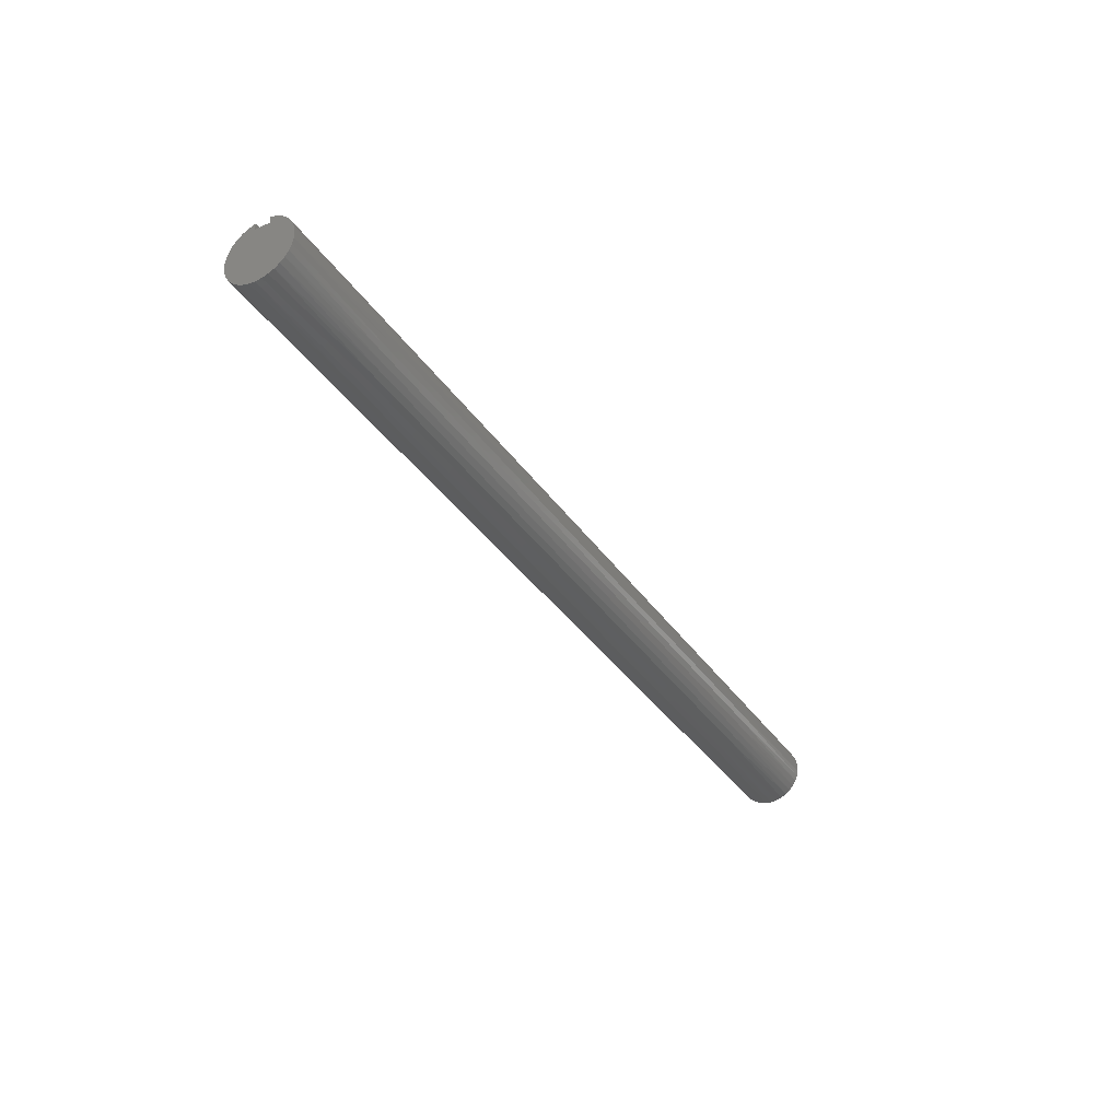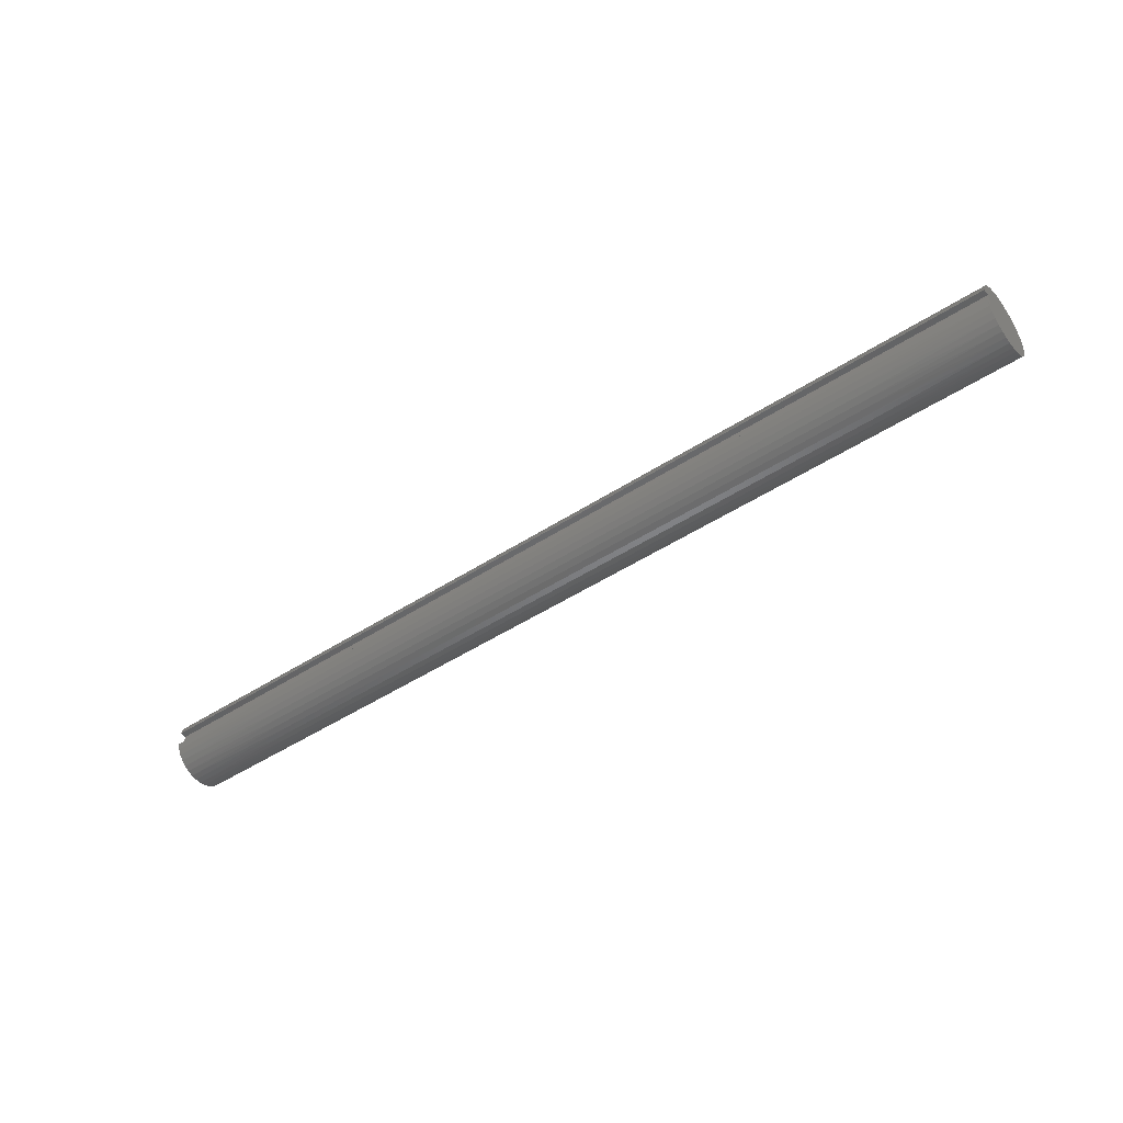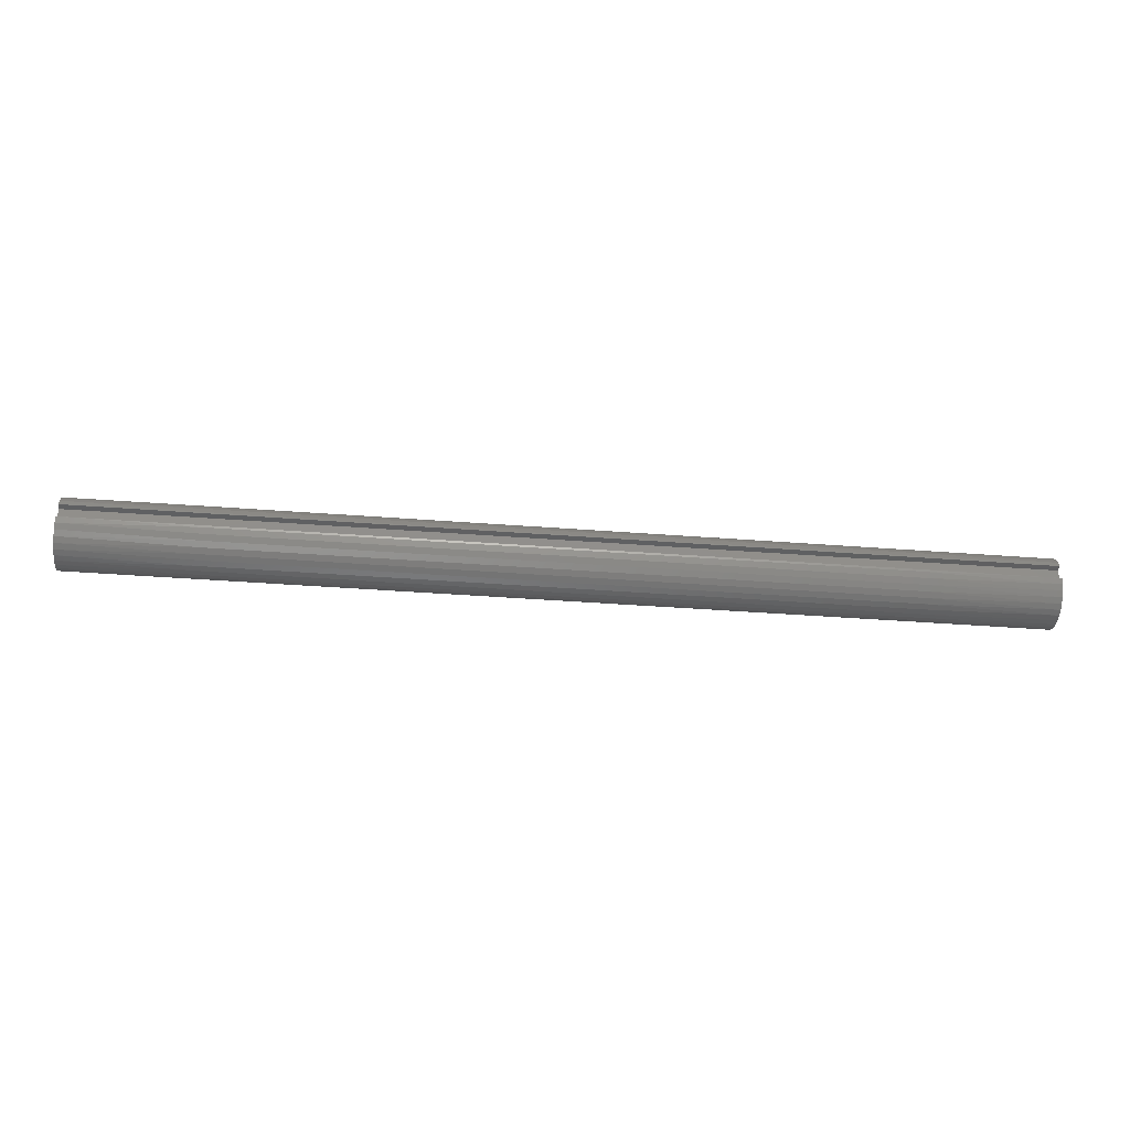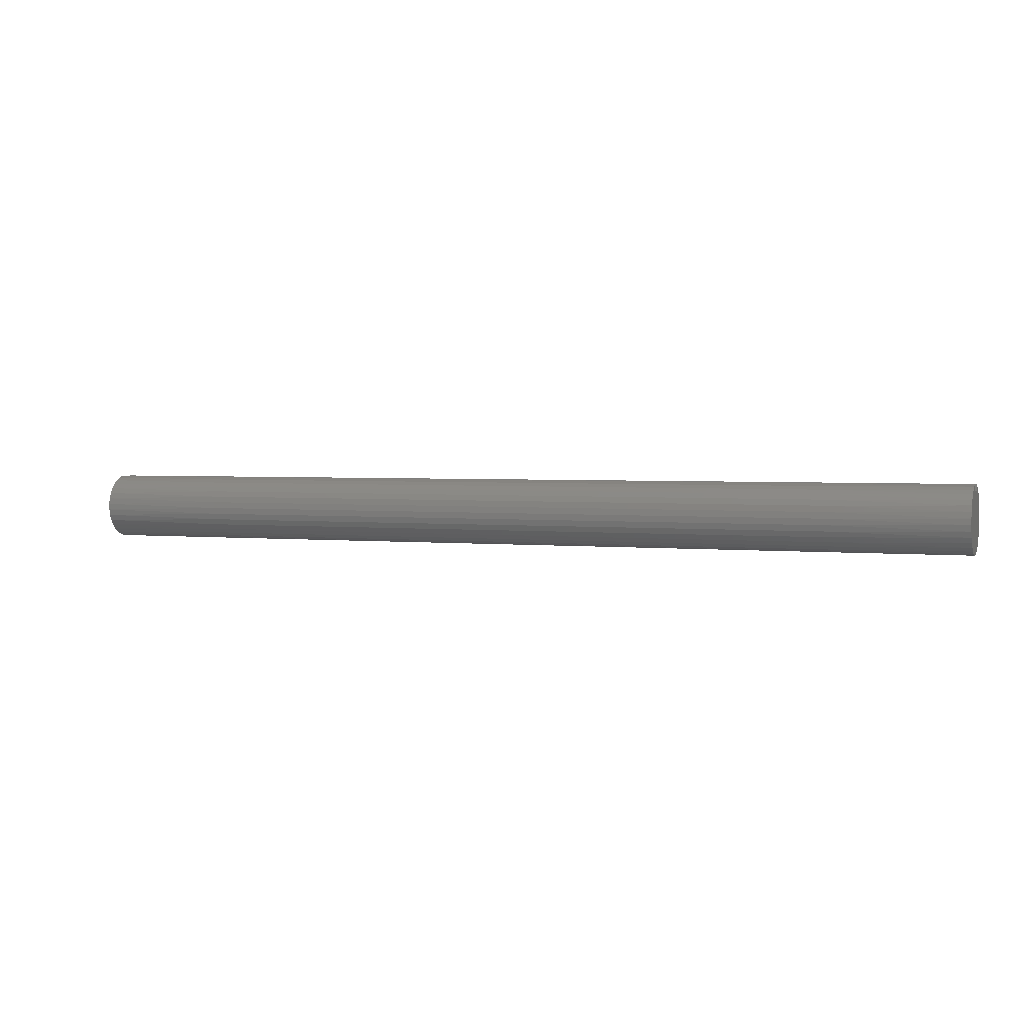
<metadata>
{"format":"stl","ext":"stl","renderer":"f3d","projection":"perspective","resolution":1024,"background":"white","views":[{"elev":-36.6,"azim":-59.9,"up":"+Y"},{"elev":-46.9,"azim":-143.4,"up":"+Z"},{"elev":-40.0,"azim":174.6,"up":"+Z"},{"elev":2.6,"azim":-159.1,"up":"+Y"}]}
</metadata>
<code>
# stl→obj: 262 verts, 520 faces
v 0 0.6875 0.1875
v 24 0.6875 0.1875
v 0 0.6875 -0.1875
v 24 0.6875 -0.1875
v 0 0.8547 -0.1875
v 24 0.8547 -0.1875
v 0 0.8063 0.3398
v 3.429 0.8416 0.2395
v 0 0.8547 0.1875
v 6.857 0.8416 0.2395
v 10.29 0.8416 0.2395
v 10.29 0.7833 0.39
v 13.71 0.7833 0.39
v 13.71 0.6983 0.5273
v 17.14 0.6983 0.5273
v 17.14 0.5895 0.6466
v 20.57 0.5895 0.6466
v 20.57 0.4606 0.7439
v 24 0.5108 0.7104
v 24 0.3732 0.7914
v 20.57 0.3161 0.8159
v 24 0.223 0.8461
v 20.57 0.1608 0.8601
v 24 0.06545 0.8725
v 20.57 -0 0.875
v 24 -0.0943 0.8699
v 20.57 -0.1608 0.8601
v 24 -0.2509 0.8383
v 20.57 -0.3161 0.8159
v 24 -0.3991 0.7787
v 20.57 -0.4606 0.7439
v 24 -0.5341 0.6931
v 20.57 -0.5895 0.6466
v 24 -0.6512 0.5844
v 20.57 -0.6983 0.5273
v 24 -0.7466 0.4563
v 20.57 -0.7833 0.39
v 24 -0.8171 0.3129
v 20.57 -0.8416 0.2395
v 24 -0.8604 0.1591
v 20.57 -0.8713 0.08074
v 24 -0.875 0
v 20.57 -0.8713 -0.08074
v 24 -0.8604 -0.1591
v 20.57 -0.8416 -0.2395
v 24 -0.8171 -0.3129
v 20.57 -0.7833 -0.39
v 24 -0.7466 -0.4563
v 20.57 -0.6983 -0.5273
v 24 -0.6512 -0.5844
v 20.57 -0.5895 -0.6466
v 24 -0.5341 -0.6931
v 20.57 -0.4606 -0.7439
v 24 -0.3991 -0.7787
v 20.57 -0.3161 -0.8159
v 24 -0.2509 -0.8383
v 20.57 -0.1608 -0.8601
v 24 -0.0943 -0.8699
v 20.57 0 -0.875
v 24 0.06545 -0.8725
v 20.57 0.1608 -0.8601
v 24 0.223 -0.8461
v 20.57 0.3161 -0.8159
v 24 0.3732 -0.7914
v 20.57 0.4606 -0.7439
v 24 0.5108 -0.7104
v 20.57 0.5895 -0.6466
v 24 0.6315 -0.6057
v 20.57 0.6983 -0.5273
v 24 0.7311 -0.4807
v 20.57 0.7833 -0.39
v 24 0.8063 -0.3398
v 20.57 0.8416 -0.2395
v 17.14 0.8416 -0.2395
v 13.71 0.8416 -0.2395
v 13.71 0.7833 -0.39
v 10.29 0.7833 -0.39
v 10.29 0.6983 -0.5273
v 6.857 0.6983 -0.5273
v 6.857 0.5895 -0.6466
v 3.429 0.5895 -0.6466
v 3.429 0.4606 -0.7439
v 0 0.5108 -0.7104
v 0 0.3732 -0.7914
v 3.429 0.3161 -0.8159
v 0 0.223 -0.8461
v 3.429 0.1608 -0.8601
v 0 0.06545 -0.8725
v 3.429 0 -0.875
v 0 -0.0943 -0.8699
v 3.429 -0.1608 -0.8601
v 0 -0.2509 -0.8383
v 3.429 -0.3161 -0.8159
v 0 -0.3991 -0.7787
v 3.429 -0.4606 -0.7439
v 0 -0.5341 -0.6931
v 3.429 -0.5895 -0.6466
v 0 -0.6512 -0.5844
v 3.429 -0.6983 -0.5273
v 0 -0.7466 -0.4563
v 3.429 -0.7833 -0.39
v 0 -0.8171 -0.3129
v 3.429 -0.8416 -0.2395
v 0 -0.8604 -0.1591
v 3.429 -0.8713 -0.08074
v 0 -0.875 0
v 3.429 -0.8713 0.08074
v 0 -0.8604 0.1591
v 3.429 -0.8416 0.2395
v 0 -0.8171 0.3129
v 3.429 -0.7833 0.39
v 0 -0.7466 0.4563
v 3.429 -0.6983 0.5273
v 0 -0.6512 0.5844
v 3.429 -0.5895 0.6466
v 0 -0.5341 0.6931
v 3.429 -0.4606 0.7439
v 0 -0.3991 0.7787
v 3.429 -0.3161 0.8159
v 0 -0.2509 0.8383
v 3.429 -0.1608 0.8601
v 0 -0.0943 0.8699
v 3.429 0 0.875
v 0 0.06545 0.8725
v 3.429 0.1608 0.8601
v 0 0.223 0.8461
v 3.429 0.3161 0.8159
v 0 0.3732 0.7914
v 3.429 0.4606 0.7439
v 0 0.5108 0.7104
v 3.429 0.5895 0.6466
v 0 0.6315 0.6057
v 3.429 0.6983 0.5273
v 0 0.7311 0.4807
v 3.429 0.7833 0.39
v 0 0.6315 -0.6057
v 3.429 0.6983 -0.5273
v 6.857 0.7833 -0.39
v 10.29 0.8416 -0.2395
v 0 0.7311 -0.4807
v 3.429 0.7833 -0.39
v 6.857 0.8416 -0.2395
v 0 0.8063 -0.3398
v 3.429 0.8416 -0.2395
v 24 0.6315 0.6057
v 20.57 0.6983 0.5273
v 17.14 0.7833 0.39
v 13.71 0.8416 0.2395
v 24 0.7311 0.4807
v 20.57 0.7833 0.39
v 17.14 0.8416 0.2395
v 24 0.8547 0.1875
v 24 0.8063 0.3398
v 20.57 0.8416 0.2395
v 6.857 0 0.875
v 6.857 0.1608 0.8601
v 6.857 0.3161 0.8159
v 6.857 0.4606 0.7439
v 6.857 0.5895 0.6466
v 6.857 0.6983 0.5273
v 6.857 0.7833 0.39
v 10.29 0 0.875
v 10.29 0.1608 0.8601
v 10.29 0.3161 0.8159
v 10.29 0.4606 0.7439
v 10.29 0.5895 0.6466
v 10.29 0.6983 0.5273
v 6.857 -0.1608 0.8601
v 6.857 -0.3161 0.8159
v 6.857 -0.4606 0.7439
v 6.857 -0.5895 0.6466
v 6.857 -0.6983 0.5273
v 6.857 -0.7833 0.39
v 6.857 -0.8416 0.2395
v 6.857 -0.8713 0.08074
v 6.857 -0.8713 -0.08074
v 6.857 -0.8416 -0.2395
v 6.857 -0.7833 -0.39
v 6.857 -0.6983 -0.5273
v 6.857 -0.5895 -0.6466
v 6.857 -0.4606 -0.7439
v 6.857 -0.3161 -0.8159
v 6.857 -0.1608 -0.8601
v 6.857 0 -0.875
v 6.857 0.1608 -0.8601
v 6.857 0.3161 -0.8159
v 6.857 0.4606 -0.7439
v 13.71 0 0.875
v 13.71 0.1608 0.8601
v 13.71 0.3161 0.8159
v 13.71 0.4606 0.7439
v 13.71 0.5895 0.6466
v 10.29 -0.1608 0.8601
v 10.29 -0.3161 0.8159
v 10.29 -0.4606 0.7439
v 10.29 -0.5895 0.6466
v 10.29 -0.6983 0.5273
v 10.29 -0.7833 0.39
v 10.29 -0.8416 0.2395
v 10.29 -0.8713 0.08074
v 10.29 -0.8713 -0.08074
v 10.29 -0.8416 -0.2395
v 10.29 -0.7833 -0.39
v 10.29 -0.6983 -0.5273
v 10.29 -0.5895 -0.6466
v 10.29 -0.4606 -0.7439
v 10.29 -0.3161 -0.8159
v 10.29 -0.1608 -0.8601
v 10.29 0 -0.875
v 10.29 0.1608 -0.8601
v 10.29 0.3161 -0.8159
v 10.29 0.4606 -0.7439
v 10.29 0.5895 -0.6466
v 17.14 0 0.875
v 17.14 0.1608 0.8601
v 17.14 0.3161 0.8159
v 17.14 0.4606 0.7439
v 13.71 -0.1608 0.8601
v 13.71 -0.3161 0.8159
v 13.71 -0.4606 0.7439
v 13.71 -0.5895 0.6466
v 13.71 -0.6983 0.5273
v 13.71 -0.7833 0.39
v 13.71 -0.8416 0.2395
v 13.71 -0.8713 0.08074
v 13.71 -0.8713 -0.08074
v 13.71 -0.8416 -0.2395
v 13.71 -0.7833 -0.39
v 13.71 -0.6983 -0.5273
v 13.71 -0.5895 -0.6466
v 13.71 -0.4606 -0.7439
v 13.71 -0.3161 -0.8159
v 13.71 -0.1608 -0.8601
v 13.71 0 -0.875
v 13.71 0.1608 -0.8601
v 13.71 0.3161 -0.8159
v 13.71 0.4606 -0.7439
v 13.71 0.5895 -0.6466
v 13.71 0.6983 -0.5273
v 17.14 -0.1608 0.8601
v 17.14 -0.3161 0.8159
v 17.14 -0.4606 0.7439
v 17.14 -0.5895 0.6466
v 17.14 -0.6983 0.5273
v 17.14 -0.7833 0.39
v 17.14 -0.8416 0.2395
v 17.14 -0.8713 0.08074
v 17.14 -0.8713 -0.08074
v 17.14 -0.8416 -0.2395
v 17.14 -0.7833 -0.39
v 17.14 -0.6983 -0.5273
v 17.14 -0.5895 -0.6466
v 17.14 -0.4606 -0.7439
v 17.14 -0.3161 -0.8159
v 17.14 -0.1608 -0.8601
v 17.14 0 -0.875
v 17.14 0.1608 -0.8601
v 17.14 0.3161 -0.8159
v 17.14 0.4606 -0.7439
v 17.14 0.5895 -0.6466
v 17.14 0.6983 -0.5273
v 17.14 0.7833 -0.39
f 1 2 3
f 3 2 4
f 3 4 5
f 5 4 6
f 7 8 9
f 9 8 10
f 9 10 11
f 11 10 12
f 11 12 13
f 13 12 14
f 13 14 15
f 15 14 16
f 15 16 17
f 17 16 18
f 17 18 19
f 19 18 20
f 20 18 21
f 20 21 22
f 22 21 23
f 22 23 24
f 24 23 25
f 24 25 26
f 26 25 27
f 26 27 28
f 28 27 29
f 28 29 30
f 30 29 31
f 30 31 32
f 32 31 33
f 32 33 34
f 34 33 35
f 34 35 36
f 36 35 37
f 36 37 38
f 38 37 39
f 38 39 40
f 40 39 41
f 40 41 42
f 42 41 43
f 42 43 44
f 44 43 45
f 44 45 46
f 46 45 47
f 46 47 48
f 48 47 49
f 48 49 50
f 50 49 51
f 50 51 52
f 52 51 53
f 52 53 54
f 54 53 55
f 54 55 56
f 56 55 57
f 56 57 58
f 58 57 59
f 58 59 60
f 60 59 61
f 60 61 62
f 62 61 63
f 62 63 64
f 64 63 65
f 64 65 66
f 66 65 67
f 66 67 68
f 68 67 69
f 68 69 70
f 70 69 71
f 70 71 72
f 72 71 73
f 72 73 6
f 6 73 74
f 6 74 75
f 75 74 76
f 75 76 77
f 77 76 78
f 77 78 79
f 79 78 80
f 79 80 81
f 81 80 82
f 81 82 83
f 83 82 84
f 84 82 85
f 84 85 86
f 86 85 87
f 86 87 88
f 88 87 89
f 88 89 90
f 90 89 91
f 90 91 92
f 92 91 93
f 92 93 94
f 94 93 95
f 94 95 96
f 96 95 97
f 96 97 98
f 98 97 99
f 98 99 100
f 100 99 101
f 100 101 102
f 102 101 103
f 102 103 104
f 104 103 105
f 104 105 106
f 106 105 107
f 106 107 108
f 108 107 109
f 108 109 110
f 110 109 111
f 110 111 112
f 112 111 113
f 112 113 114
f 114 113 115
f 114 115 116
f 116 115 117
f 116 117 118
f 118 117 119
f 118 119 120
f 120 119 121
f 120 121 122
f 122 121 123
f 122 123 124
f 124 123 125
f 124 125 126
f 126 125 127
f 126 127 128
f 128 127 129
f 128 129 130
f 130 129 131
f 130 131 132
f 132 131 133
f 132 133 134
f 134 133 135
f 134 135 7
f 7 135 8
f 83 136 81
f 81 136 137
f 81 137 79
f 79 137 138
f 79 138 77
f 77 138 139
f 77 139 75
f 75 139 6
f 136 140 137
f 137 140 141
f 137 141 138
f 138 141 142
f 138 142 139
f 139 142 5
f 139 5 6
f 140 143 141
f 141 143 144
f 141 144 142
f 142 144 5
f 143 5 144
f 19 145 17
f 17 145 146
f 17 146 15
f 15 146 147
f 15 147 13
f 13 147 148
f 13 148 11
f 11 148 9
f 145 149 146
f 146 149 150
f 146 150 147
f 147 150 151
f 147 151 148
f 148 151 152
f 148 152 9
f 149 153 150
f 150 153 154
f 150 154 151
f 151 154 152
f 153 152 154
f 123 155 125
f 125 155 156
f 125 156 127
f 127 156 157
f 127 157 129
f 129 157 158
f 129 158 131
f 131 158 159
f 131 159 133
f 133 159 160
f 133 160 135
f 135 160 161
f 135 161 8
f 8 161 10
f 155 162 156
f 156 162 163
f 156 163 157
f 157 163 164
f 157 164 158
f 158 164 165
f 158 165 159
f 159 165 166
f 159 166 160
f 160 166 167
f 160 167 161
f 161 167 12
f 161 12 10
f 155 123 168
f 168 123 121
f 168 121 169
f 169 121 119
f 169 119 170
f 170 119 117
f 170 117 171
f 171 117 115
f 171 115 172
f 172 115 113
f 172 113 173
f 173 113 111
f 173 111 174
f 174 111 109
f 174 109 175
f 175 109 107
f 175 107 176
f 176 107 105
f 176 105 177
f 177 105 103
f 177 103 178
f 178 103 101
f 178 101 179
f 179 101 99
f 179 99 180
f 180 99 97
f 180 97 181
f 181 97 95
f 181 95 182
f 182 95 93
f 182 93 183
f 183 93 91
f 183 91 184
f 184 91 89
f 184 89 185
f 185 89 87
f 185 87 186
f 186 87 85
f 186 85 187
f 187 85 82
f 187 82 80
f 162 188 163
f 163 188 189
f 163 189 164
f 164 189 190
f 164 190 165
f 165 190 191
f 165 191 166
f 166 191 192
f 166 192 167
f 167 192 14
f 167 14 12
f 162 155 193
f 193 155 168
f 193 168 194
f 194 168 169
f 194 169 195
f 195 169 170
f 195 170 196
f 196 170 171
f 196 171 197
f 197 171 172
f 197 172 198
f 198 172 173
f 198 173 199
f 199 173 174
f 199 174 200
f 200 174 175
f 200 175 201
f 201 175 176
f 201 176 202
f 202 176 177
f 202 177 203
f 203 177 178
f 203 178 204
f 204 178 179
f 204 179 205
f 205 179 180
f 205 180 206
f 206 180 181
f 206 181 207
f 207 181 182
f 207 182 208
f 208 182 183
f 208 183 209
f 209 183 184
f 209 184 210
f 210 184 185
f 210 185 211
f 211 185 186
f 211 186 212
f 212 186 187
f 212 187 213
f 213 187 80
f 213 80 78
f 188 214 189
f 189 214 215
f 189 215 190
f 190 215 216
f 190 216 191
f 191 216 217
f 191 217 192
f 192 217 16
f 192 16 14
f 188 162 218
f 218 162 193
f 218 193 219
f 219 193 194
f 219 194 220
f 220 194 195
f 220 195 221
f 221 195 196
f 221 196 222
f 222 196 197
f 222 197 223
f 223 197 198
f 223 198 224
f 224 198 199
f 224 199 225
f 225 199 200
f 225 200 226
f 226 200 201
f 226 201 227
f 227 201 202
f 227 202 228
f 228 202 203
f 228 203 229
f 229 203 204
f 229 204 230
f 230 204 205
f 230 205 231
f 231 205 206
f 231 206 232
f 232 206 207
f 232 207 233
f 233 207 208
f 233 208 234
f 234 208 209
f 234 209 235
f 235 209 210
f 235 210 236
f 236 210 211
f 236 211 237
f 237 211 212
f 237 212 238
f 238 212 213
f 238 213 239
f 239 213 78
f 239 78 76
f 214 25 215
f 215 25 23
f 215 23 216
f 216 23 21
f 216 21 217
f 217 21 18
f 217 18 16
f 214 188 240
f 240 188 218
f 240 218 241
f 241 218 219
f 241 219 242
f 242 219 220
f 242 220 243
f 243 220 221
f 243 221 244
f 244 221 222
f 244 222 245
f 245 222 223
f 245 223 246
f 246 223 224
f 246 224 247
f 247 224 225
f 247 225 248
f 248 225 226
f 248 226 249
f 249 226 227
f 249 227 250
f 250 227 228
f 250 228 251
f 251 228 229
f 251 229 252
f 252 229 230
f 252 230 253
f 253 230 231
f 253 231 254
f 254 231 232
f 254 232 255
f 255 232 233
f 255 233 256
f 256 233 234
f 256 234 257
f 257 234 235
f 257 235 258
f 258 235 236
f 258 236 259
f 259 236 237
f 259 237 260
f 260 237 238
f 260 238 261
f 261 238 239
f 261 239 262
f 262 239 76
f 262 76 74
f 25 214 27
f 27 214 240
f 27 240 29
f 29 240 241
f 29 241 31
f 31 241 242
f 31 242 33
f 33 242 243
f 33 243 35
f 35 243 244
f 35 244 37
f 37 244 245
f 37 245 39
f 39 245 246
f 39 246 41
f 41 246 247
f 41 247 43
f 43 247 248
f 43 248 45
f 45 248 249
f 45 249 47
f 47 249 250
f 47 250 49
f 49 250 251
f 49 251 51
f 51 251 252
f 51 252 53
f 53 252 253
f 53 253 55
f 55 253 254
f 55 254 57
f 57 254 255
f 57 255 59
f 59 255 256
f 59 256 61
f 61 256 257
f 61 257 63
f 63 257 258
f 63 258 65
f 65 258 259
f 65 259 67
f 67 259 260
f 67 260 69
f 69 260 261
f 69 261 71
f 71 261 262
f 71 262 73
f 73 262 74
f 9 152 1
f 1 152 2
f 152 153 2
f 2 153 149
f 2 149 145
f 145 19 2
f 2 19 20
f 2 20 22
f 22 24 2
f 2 24 26
f 2 26 28
f 28 30 2
f 2 30 54
f 2 54 4
f 4 54 56
f 4 56 58
f 54 30 52
f 52 30 32
f 52 32 50
f 50 32 34
f 50 34 48
f 48 34 36
f 48 36 46
f 46 36 38
f 46 38 44
f 44 38 40
f 44 40 42
f 58 60 4
f 4 60 62
f 4 62 64
f 64 66 4
f 4 66 68
f 4 68 70
f 70 72 4
f 4 72 6
f 9 1 7
f 7 1 134
f 134 1 132
f 132 1 130
f 130 1 128
f 128 1 126
f 126 1 124
f 124 1 122
f 122 1 120
f 120 1 118
f 118 1 3
f 118 3 94
f 94 3 92
f 92 3 90
f 90 3 88
f 88 3 86
f 86 3 84
f 84 3 83
f 83 3 136
f 136 3 140
f 140 3 143
f 143 3 5
f 118 94 116
f 116 94 96
f 116 96 114
f 114 96 98
f 114 98 112
f 112 98 100
f 112 100 110
f 110 100 102
f 110 102 108
f 108 102 104
f 108 104 106

</code>
